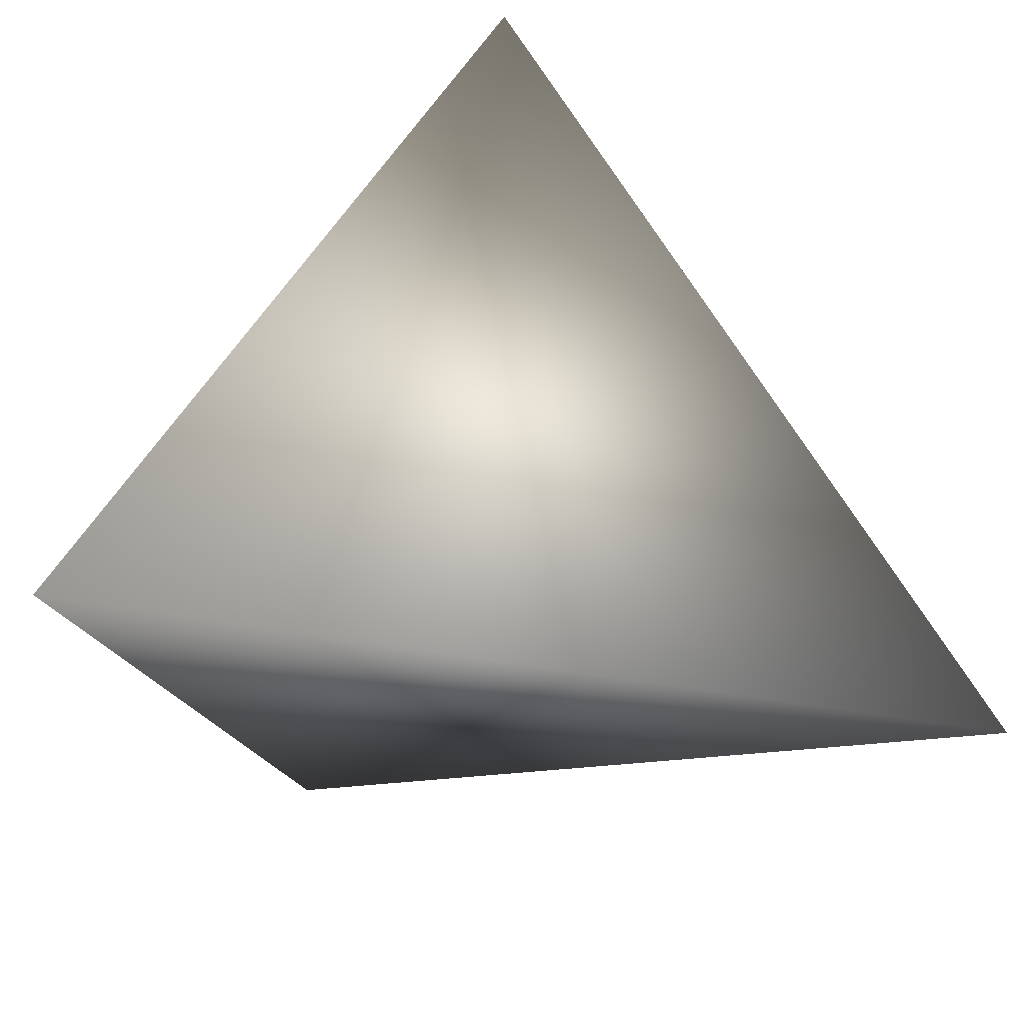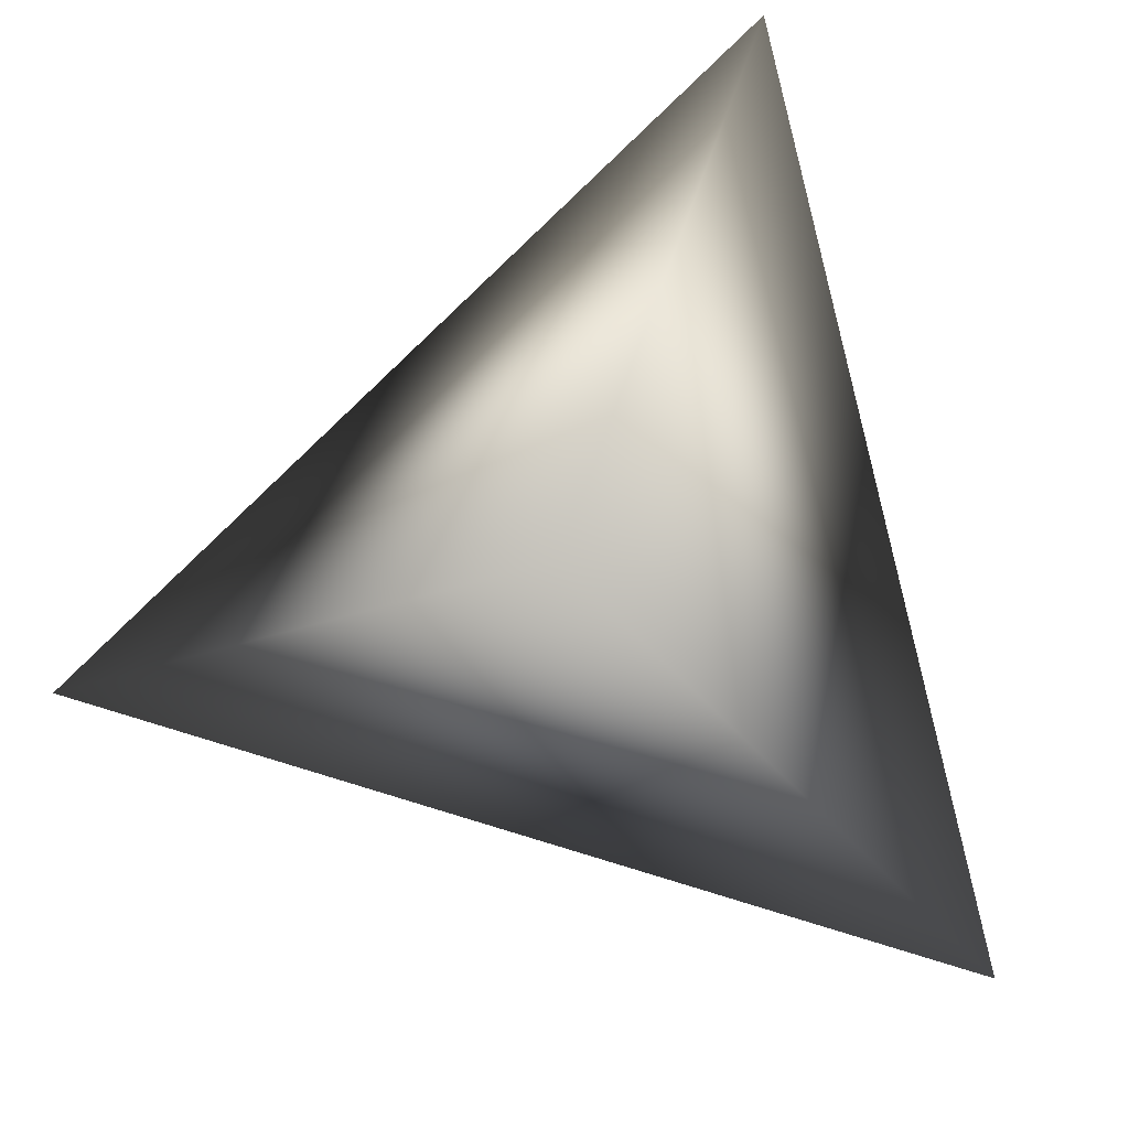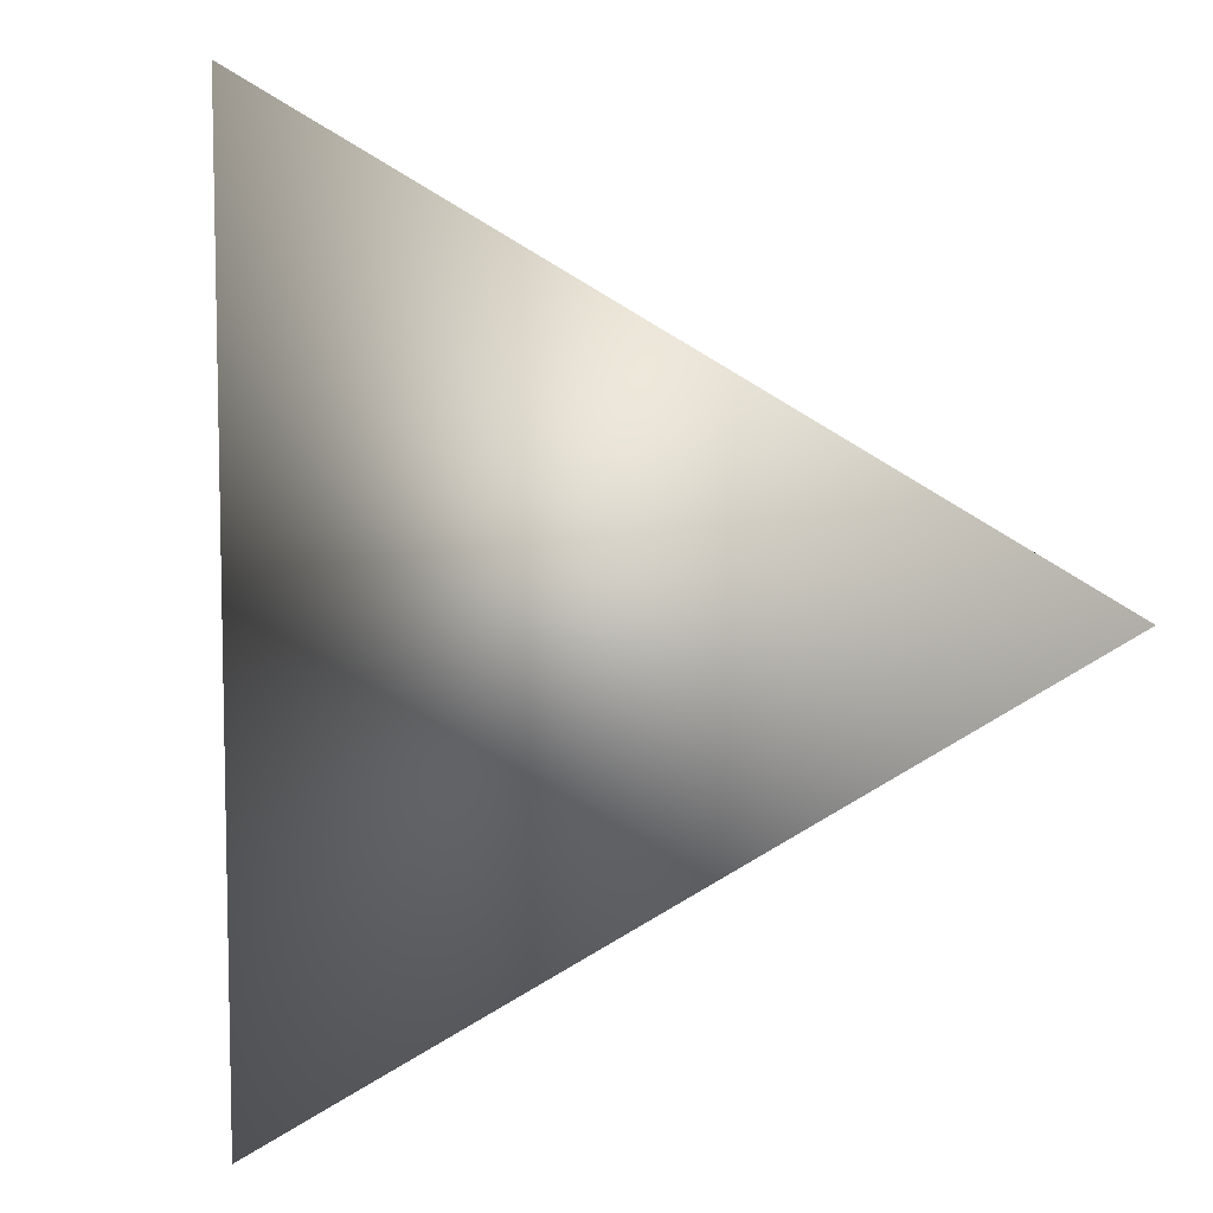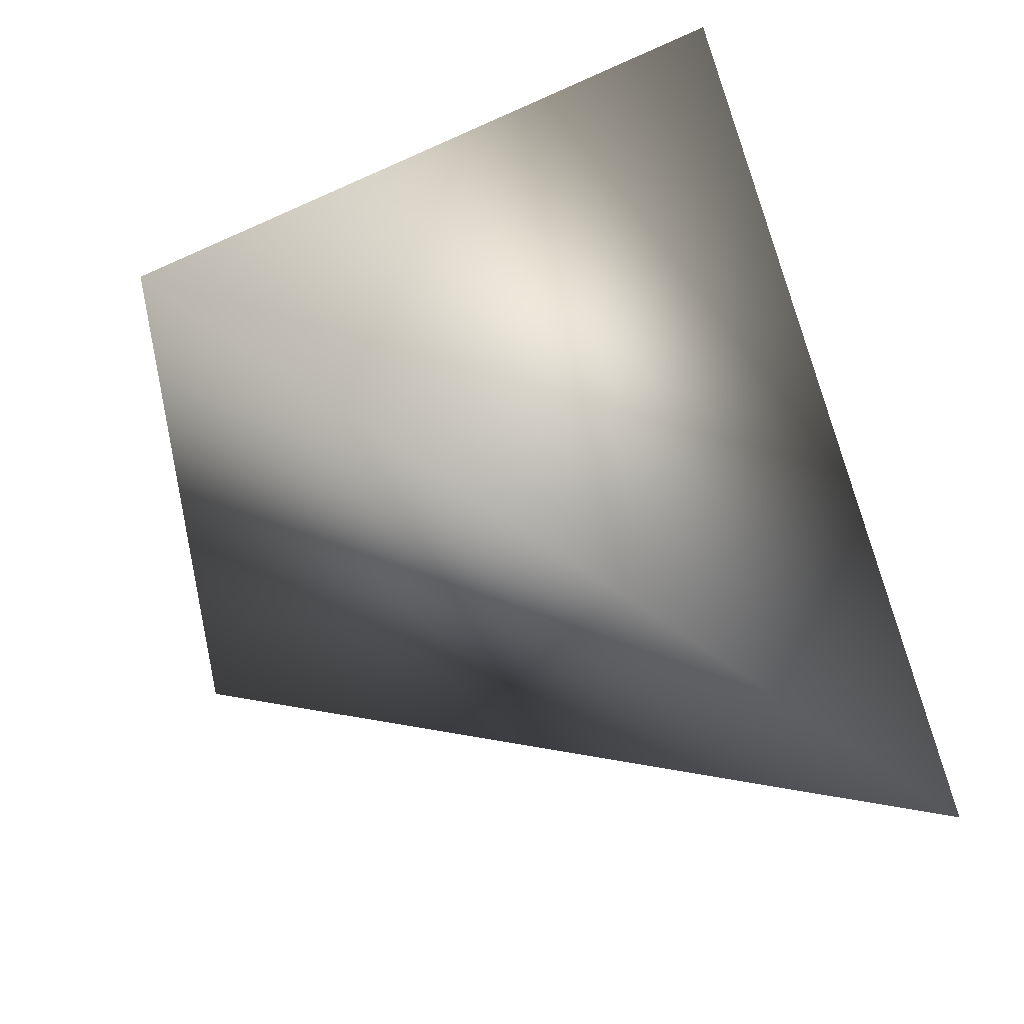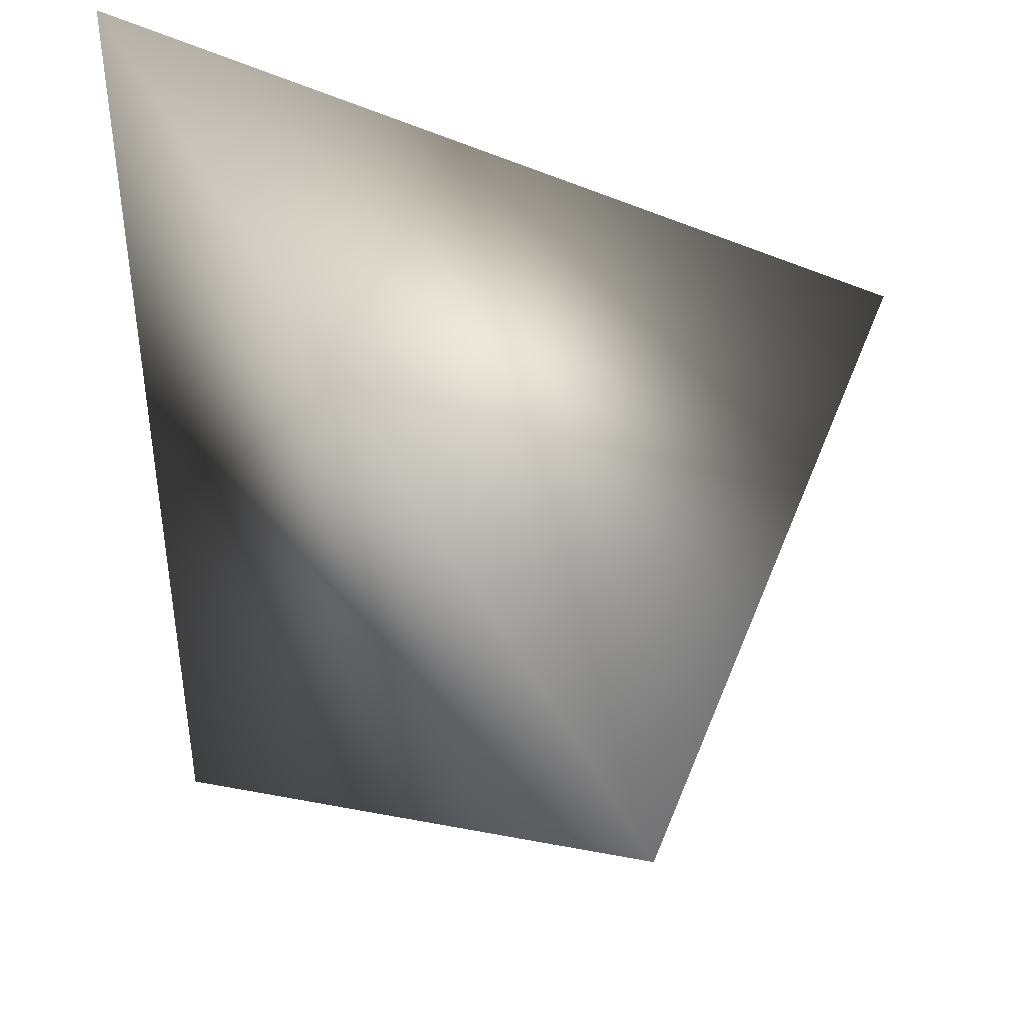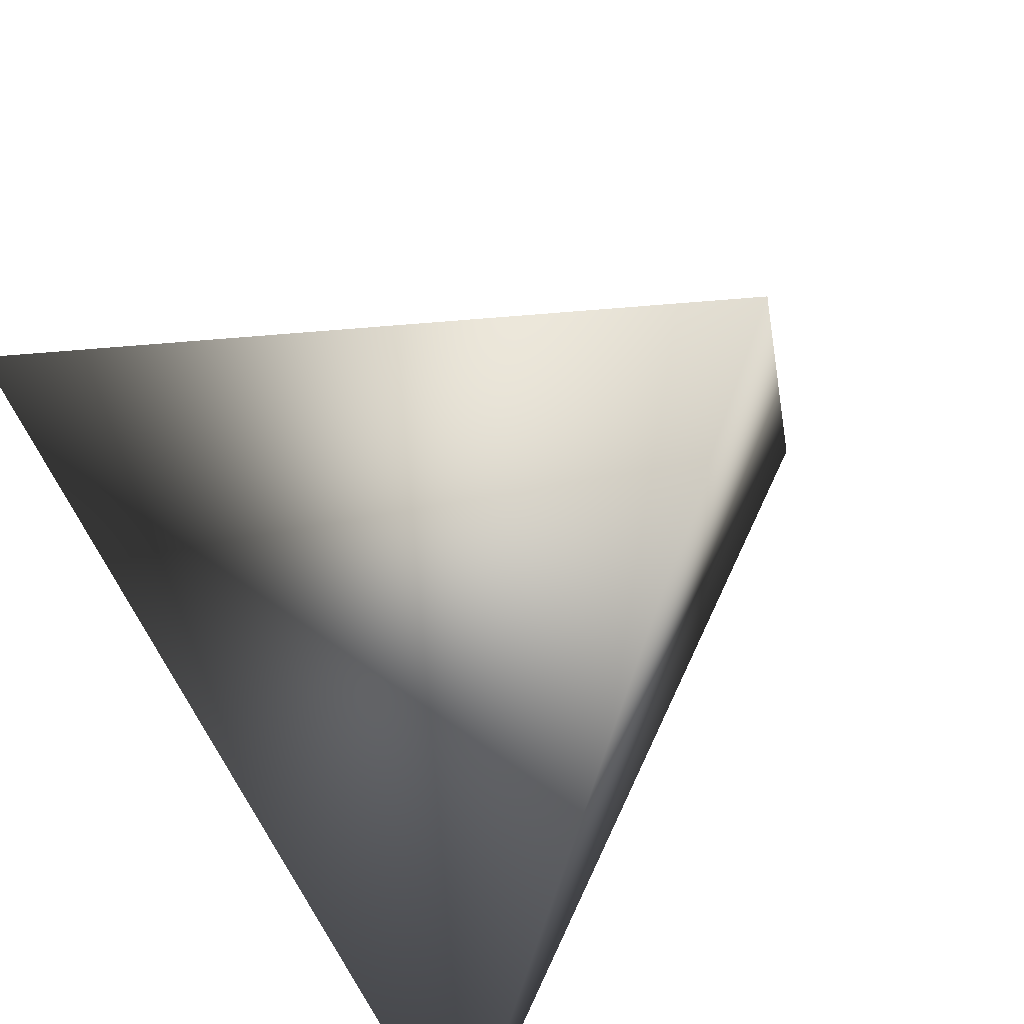
<metadata>
{"format":"obj","ext":"obj","renderer":"f3d","projection":"perspective","resolution":1024,"background":"white","views":[{"elev":-66.2,"azim":-70.3,"up":"+Y"},{"elev":29.1,"azim":136.2,"up":"+Y"},{"elev":-30.0,"azim":-16.8,"up":"+Y"},{"elev":31.9,"azim":-21.9,"up":"+Y"},{"elev":76.4,"azim":-88.0,"up":"+Y"},{"elev":-59.5,"azim":-56.9,"up":"+Z"}]}
</metadata>
<code>
v -3.061 4.207 -0.2896
v -2.842 4.021 -0.2044
v -2.814 4.18 -0.4577
v -3.011 3.954 -0.4425
f 1 3 4
f 1 2 3
f 4 2 1
f 3 2 4

</code>
